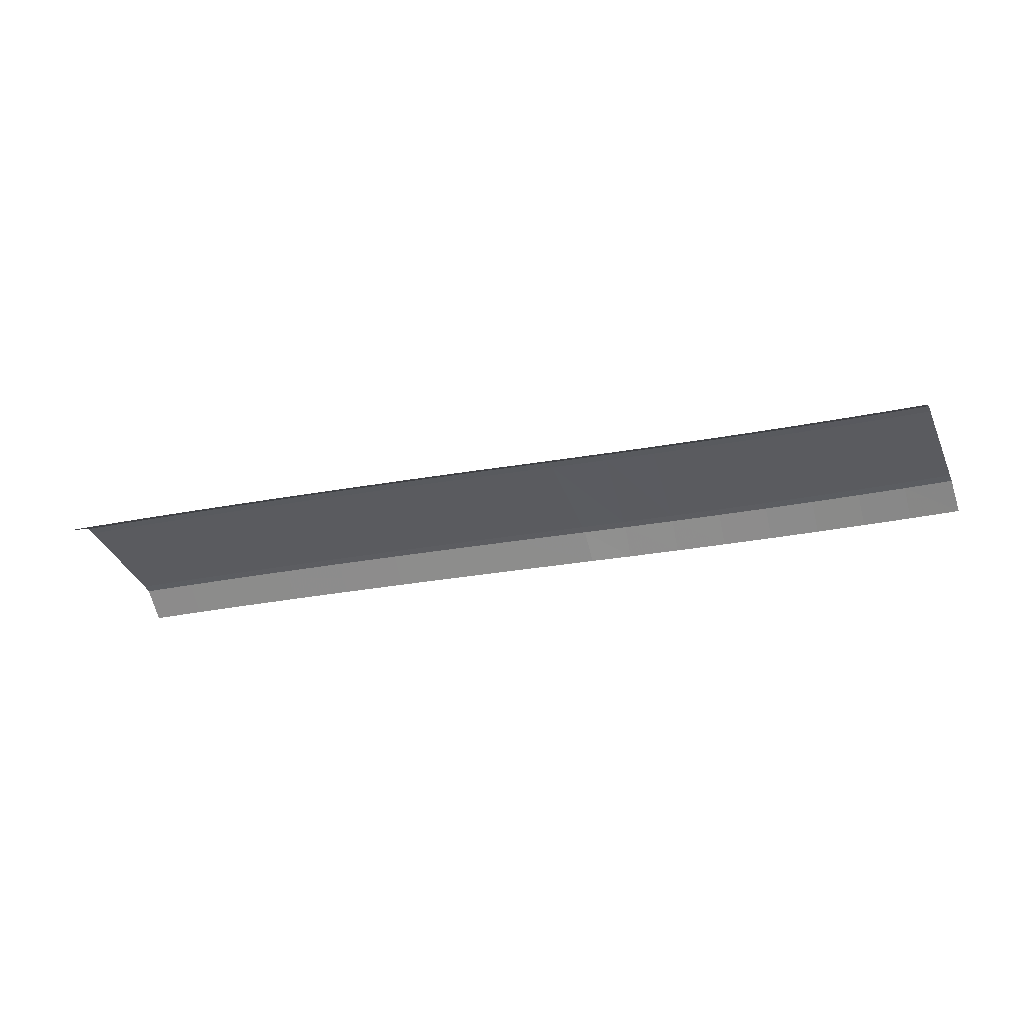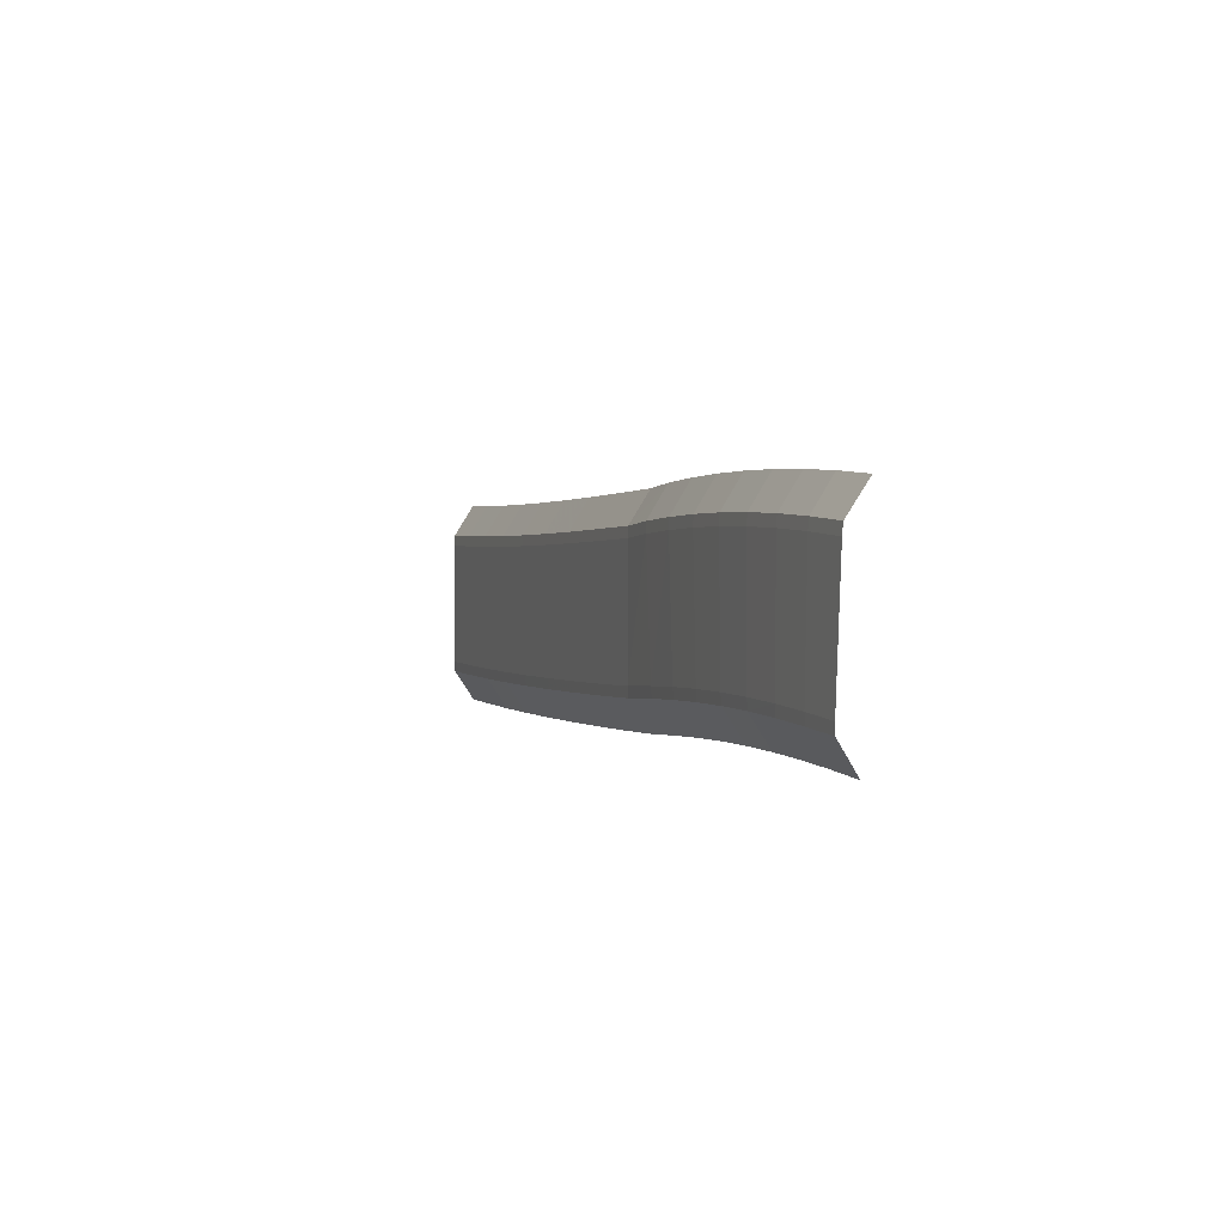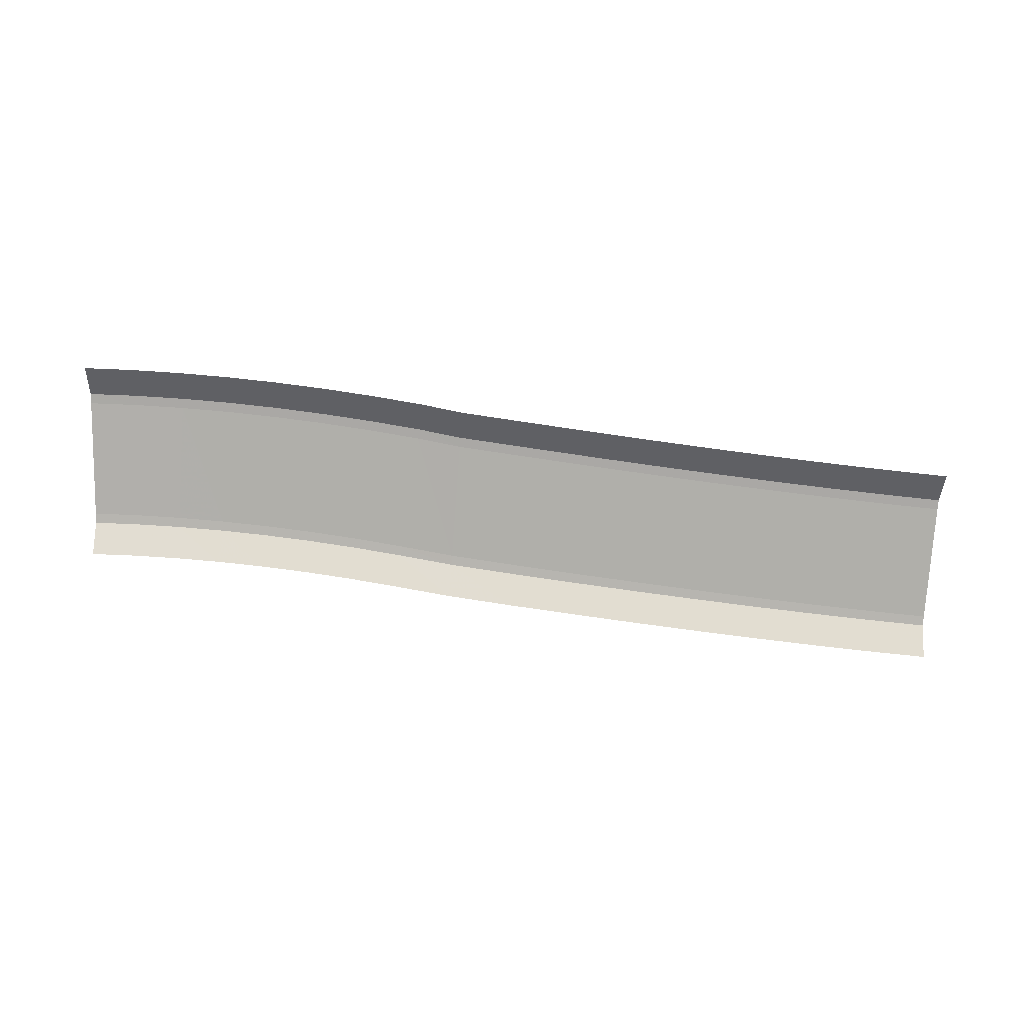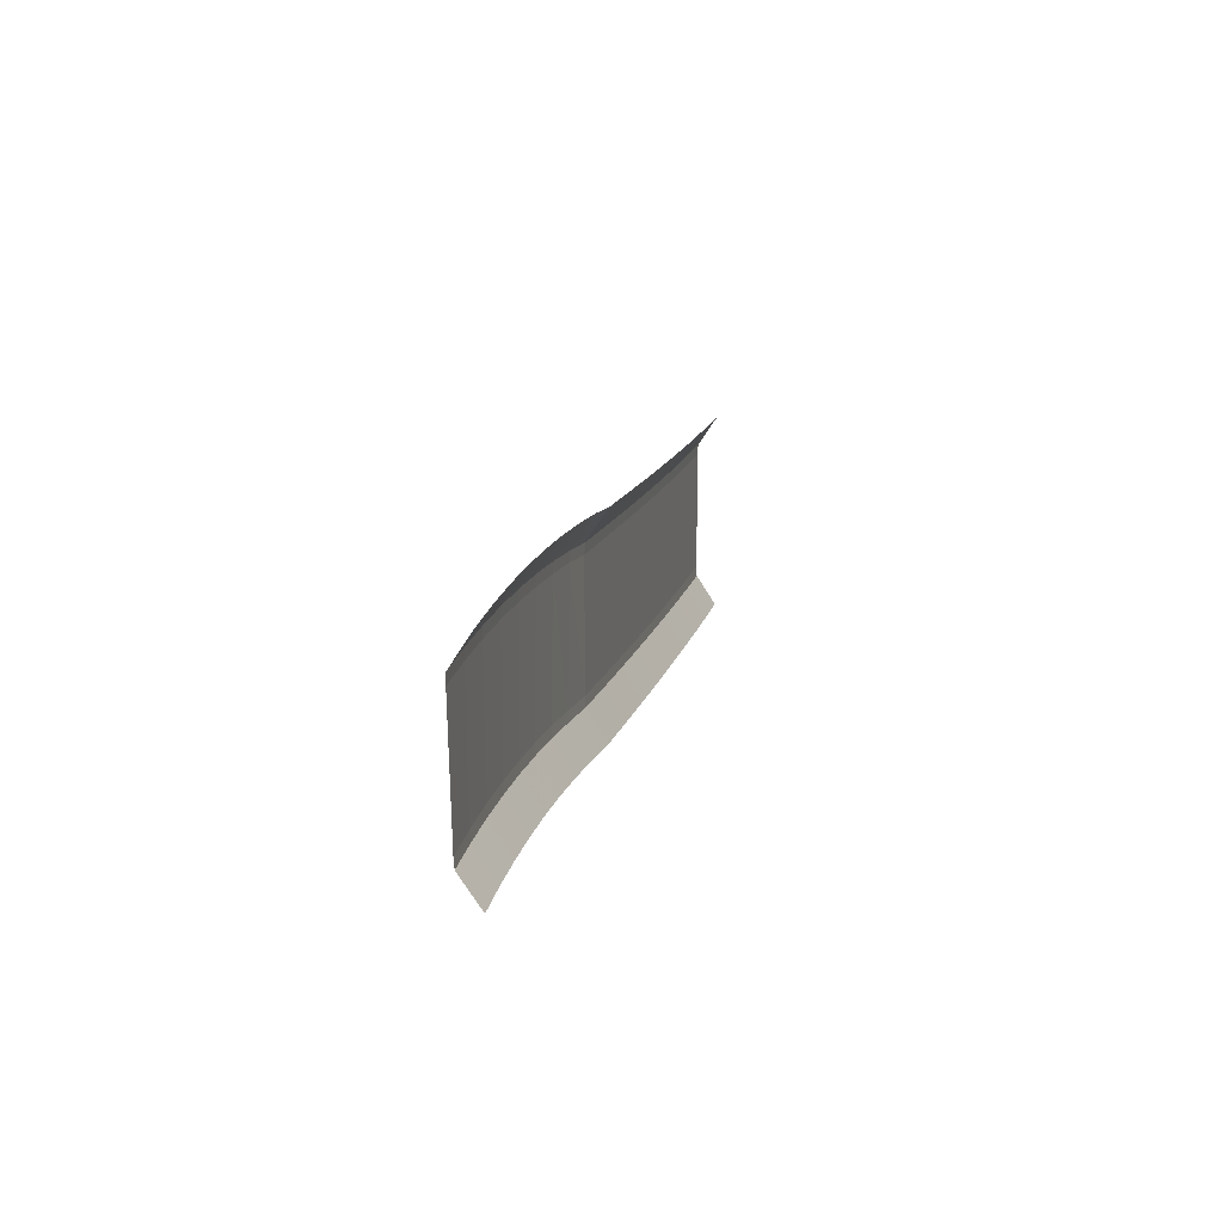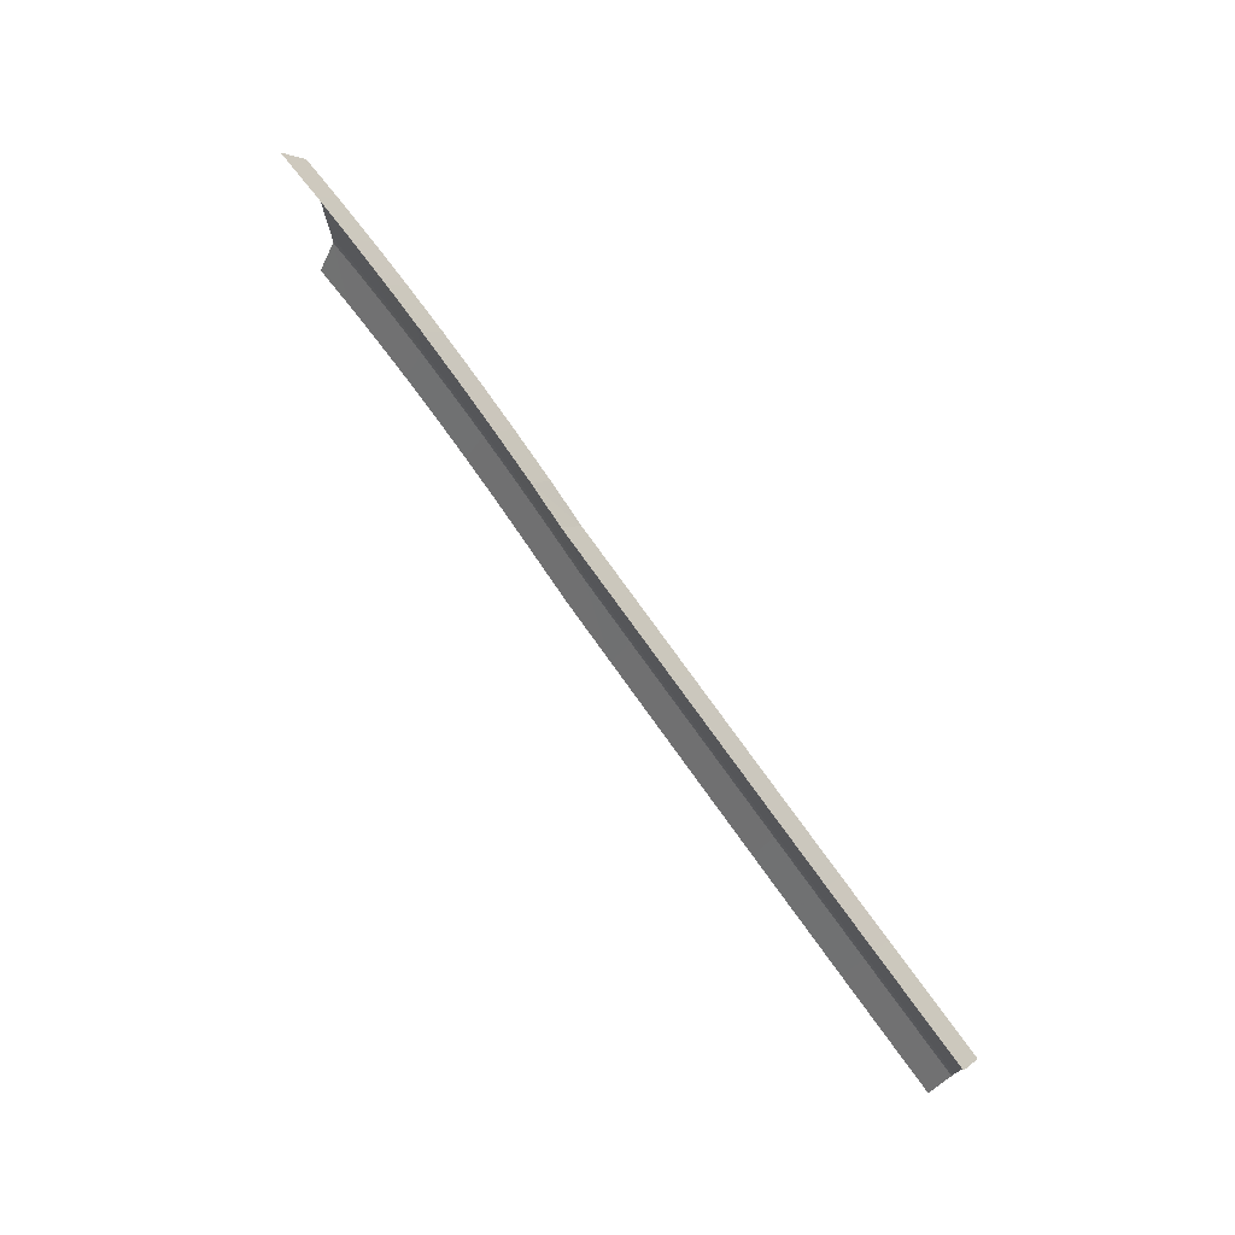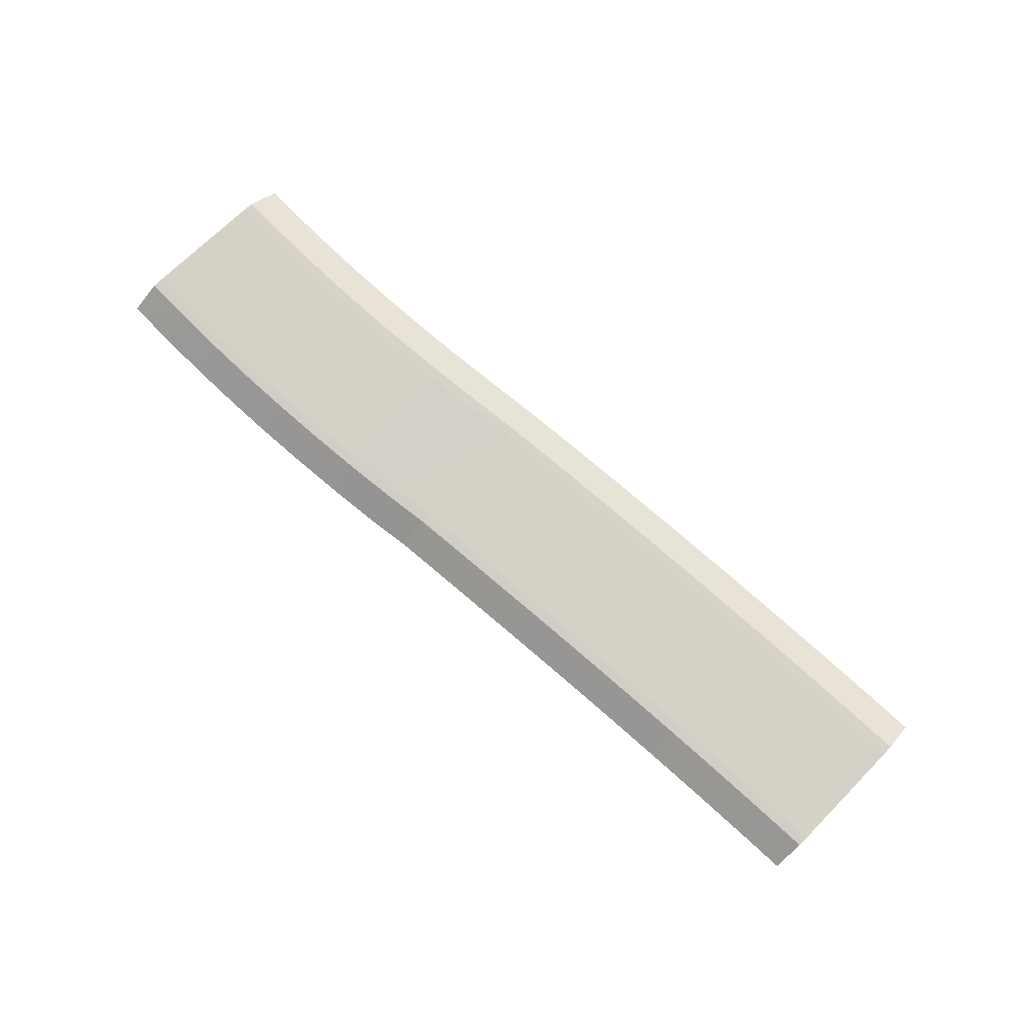
<metadata>
{"format":"obj","ext":"obj","renderer":"f3d","projection":"perspective","resolution":1024,"background":"white","views":[{"elev":-33.4,"azim":-162.7,"up":"+Y"},{"elev":4.4,"azim":-109.8,"up":"+Z"},{"elev":-78.0,"azim":-4.4,"up":"+Y"},{"elev":16.5,"azim":-77.7,"up":"+Z"},{"elev":73.3,"azim":54.1,"up":"+Z"},{"elev":79.6,"azim":44.0,"up":"+Y"}]}
</metadata>
<code>
g ROAD
v -7.342 0.46 -6.256
v -7.398 0.46 5.744
v -13.2 0.4603 -6.085
v -12.74 0.4603 5.906
v -19.09 0.4613 -5.862
v -18.55 0.4613 6.126
v -25.23 0.4628 -5.585
v -24.61 0.4628 6.399
v -31.62 0.465 -5.253
v -30.92 0.465 6.727
v -38.26 0.4678 -4.866
v -37.49 0.4678 7.109
v -45.15 0.4713 -4.426
v -44.32 0.4713 7.545
v -52.29 0.4753 -3.931
v -51.4 0.4753 8.036
v -59.2 0.48 -3.4
v -59.2 0.48 8.6
v -64.85 0.6098 -2.809
v -63.74 0.6098 9.14
v -69.79 0.6999 -2.351
v -68.91 0.6999 9.617
v -74.66 0.75 -1.992
v -74.01 0.75 9.99
v -79.46 0.76 -1.732
v -79.05 0.76 10.26
v -84.18 0.7299 -1.571
v -84.02 0.7299 10.43
v -88.84 0.6597 -1.508
v -88.93 0.6597 10.49
v -93.42 0.5495 -1.544
v -93.78 0.5495 10.45
v -97.8 0.4 -1.67
v -98.61 0.4 10.3
v -7.324 -1.54 -10.26
v -7.337 0.41 -7.256
v -7.342 0.46 -6.256
v -7.398 0.46 5.744
v -7.402 0.41 6.744
v -7.416 -1.54 9.744
v -13.35 -1.54 -10.08
v -13.23 0.4103 -7.084
v -13.2 0.4603 -6.085
v -12.74 0.4603 5.906
v -12.7 0.4103 6.906
v -12.59 -1.54 9.903
v -19.27 -1.539 -9.858
v -19.13 0.4113 -6.861
v -19.09 0.4613 -5.862
v -18.55 0.4613 6.126
v -18.5 0.4113 7.125
v -18.37 -1.539 10.12
v -25.44 -1.537 -9.579
v -25.28 0.4128 -6.583
v -25.23 0.4628 -5.585
v -24.61 0.4628 6.399
v -24.56 0.4128 7.398
v -24.4 -1.537 10.39
v -31.86 -1.535 -9.246
v -31.68 0.415 -6.251
v -31.62 0.465 -5.253
v -30.92 0.465 6.727
v -30.87 0.415 7.725
v -30.69 -1.535 10.72
v -38.52 -1.532 -8.858
v -38.32 0.4178 -5.864
v -38.26 0.4678 -4.866
v -37.49 0.4678 7.109
v -37.43 0.4178 8.107
v -37.24 -1.532 11.1
v -45.43 -1.529 -8.416
v -45.22 0.4213 -5.423
v -45.15 0.4713 -4.426
v -44.32 0.4713 7.545
v -44.25 0.4213 8.543
v -44.04 -1.529 11.54
v -52.58 -1.525 -7.92
v -52.36 0.4253 -4.928
v -52.29 0.4753 -3.931
v -51.4 0.4753 8.036
v -51.32 0.4253 9.033
v -51.1 -1.525 12.03
v -59.2 -1.52 -7.4
v -59.2 0.43 -4.4
v -59.2 0.48 -3.4
v -59.2 0.48 8.6
v -59.2 0.43 9.6
v -59.2 -1.52 12.6
v -65.25 -1.39 -6.789
v -64.94 0.5599 -3.805
v -64.85 0.6098 -2.809
v -63.74 0.6098 9.14
v -63.65 0.5599 10.14
v -63.41 -1.39 13.13
v -70.1 -1.3 -6.339
v -69.86 0.65 -3.348
v -69.79 0.6999 -2.351
v -68.91 0.6999 9.617
v -68.84 0.65 10.61
v -68.64 -1.3 13.61
v -74.88 -1.25 -5.986
v -74.71 0.7 -2.991
v -74.66 0.75 -1.992
v -74.01 0.75 9.99
v -73.96 0.7 10.99
v -73.8 -1.25 13.98
v -79.58 -1.24 -5.73
v -79.49 0.71 -2.732
v -79.46 0.76 -1.732
v -79.05 0.76 10.26
v -79.01 0.71 11.26
v -78.9 -1.24 14.26
v -84.21 -1.27 -5.571
v -84.19 0.6799 -2.571
v -84.18 0.7299 -1.571
v -84.02 0.7299 10.43
v -84.01 0.6799 11.43
v -83.94 -1.27 14.43
v -88.76 -1.34 -5.508
v -88.83 0.6097 -2.508
v -88.84 0.6597 -1.508
v -88.93 0.6597 10.49
v -88.94 0.6097 11.49
v -88.92 -1.34 14.49
v -93.24 -1.449 -5.54
v -93.39 0.4995 -2.543
v -93.42 0.5495 -1.544
v -93.78 0.5495 10.45
v -93.8 0.4995 11.45
v -93.83 -1.449 14.45
v -97.53 -1.6 -5.66
v -97.73 0.35 -2.667
v -97.8 0.4 -1.67
v -98.61 0.4 10.3
v -98.68 0.35 11.3
v -98.88 -1.6 14.29
g ROAD_0
f 4 2 1
f 3 4 1
f 6 4 3
f 5 6 3
f 8 6 5
f 7 8 5
f 10 8 7
f 9 10 7
f 12 10 9
f 11 12 9
f 14 12 11
f 13 14 11
f 16 14 13
f 15 16 13
f 18 16 15
f 17 18 15
f 20 18 17
f 19 20 17
f 22 20 19
f 21 22 19
f 24 22 21
f 23 24 21
f 26 24 23
f 25 26 23
f 28 26 25
f 27 28 25
f 30 28 27
f 29 30 27
f 32 30 29
f 31 32 29
f 34 32 31
f 33 34 31
g ROAD_1
f 42 36 35
f 41 42 35
f 43 37 36
f 42 43 36
f 45 39 38
f 44 45 38
f 46 40 39
f 45 46 39
f 48 42 41
f 47 48 41
f 49 43 42
f 48 49 42
f 51 45 44
f 50 51 44
f 52 46 45
f 51 52 45
f 54 48 47
f 53 54 47
f 55 49 48
f 54 55 48
f 57 51 50
f 56 57 50
f 58 52 51
f 57 58 51
f 60 54 53
f 59 60 53
f 61 55 54
f 60 61 54
f 63 57 56
f 62 63 56
f 64 58 57
f 63 64 57
f 66 60 59
f 65 66 59
f 67 61 60
f 66 67 60
f 69 63 62
f 68 69 62
f 70 64 63
f 69 70 63
f 72 66 65
f 71 72 65
f 73 67 66
f 72 73 66
f 75 69 68
f 74 75 68
f 76 70 69
f 75 76 69
f 78 72 71
f 77 78 71
f 79 73 72
f 78 79 72
f 81 75 74
f 80 81 74
f 82 76 75
f 81 82 75
f 84 78 77
f 83 84 77
f 85 79 78
f 84 85 78
f 87 81 80
f 86 87 80
f 88 82 81
f 87 88 81
f 90 84 83
f 89 90 83
f 91 85 84
f 90 91 84
f 93 87 86
f 92 93 86
f 94 88 87
f 93 94 87
f 96 90 89
f 95 96 89
f 97 91 90
f 96 97 90
f 99 93 92
f 98 99 92
f 100 94 93
f 99 100 93
f 102 96 95
f 101 102 95
f 103 97 96
f 102 103 96
f 105 99 98
f 104 105 98
f 106 100 99
f 105 106 99
f 108 102 101
f 107 108 101
f 109 103 102
f 108 109 102
f 111 105 104
f 110 111 104
f 112 106 105
f 111 112 105
f 114 108 107
f 113 114 107
f 115 109 108
f 114 115 108
f 117 111 110
f 116 117 110
f 118 112 111
f 117 118 111
f 120 114 113
f 119 120 113
f 121 115 114
f 120 121 114
f 123 117 116
f 122 123 116
f 124 118 117
f 123 124 117
f 126 120 119
f 125 126 119
f 127 121 120
f 126 127 120
f 129 123 122
f 128 129 122
f 130 124 123
f 129 130 123
f 132 126 125
f 131 132 125
f 133 127 126
f 132 133 126
f 135 129 128
f 134 135 128
f 136 130 129
f 135 136 129

</code>
